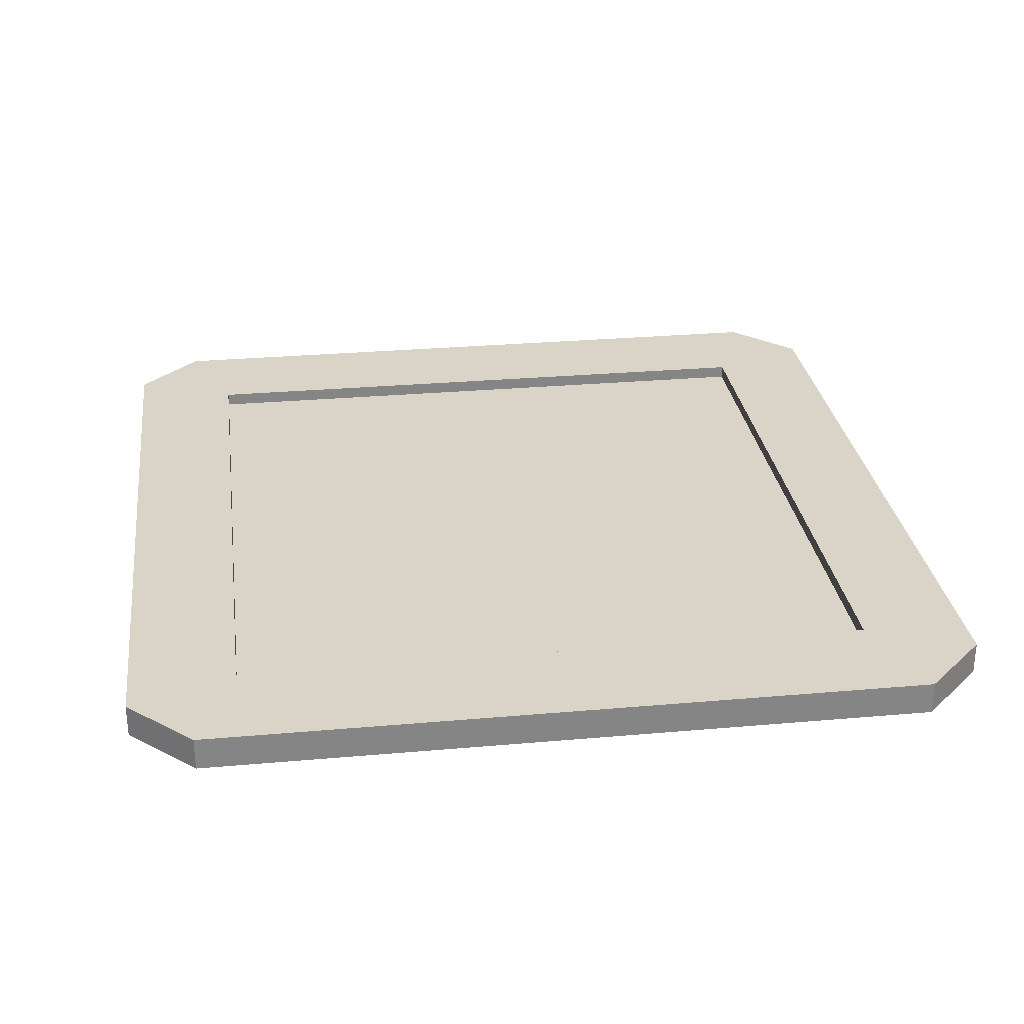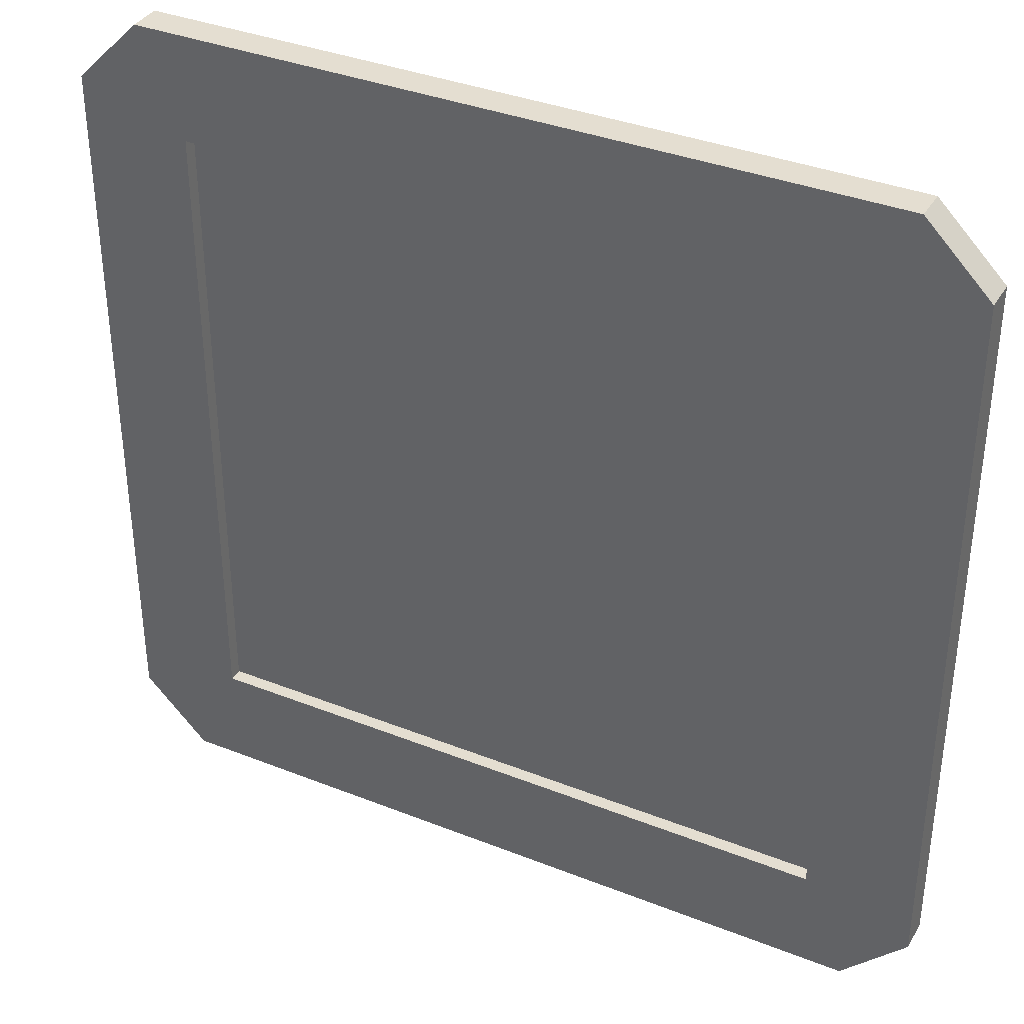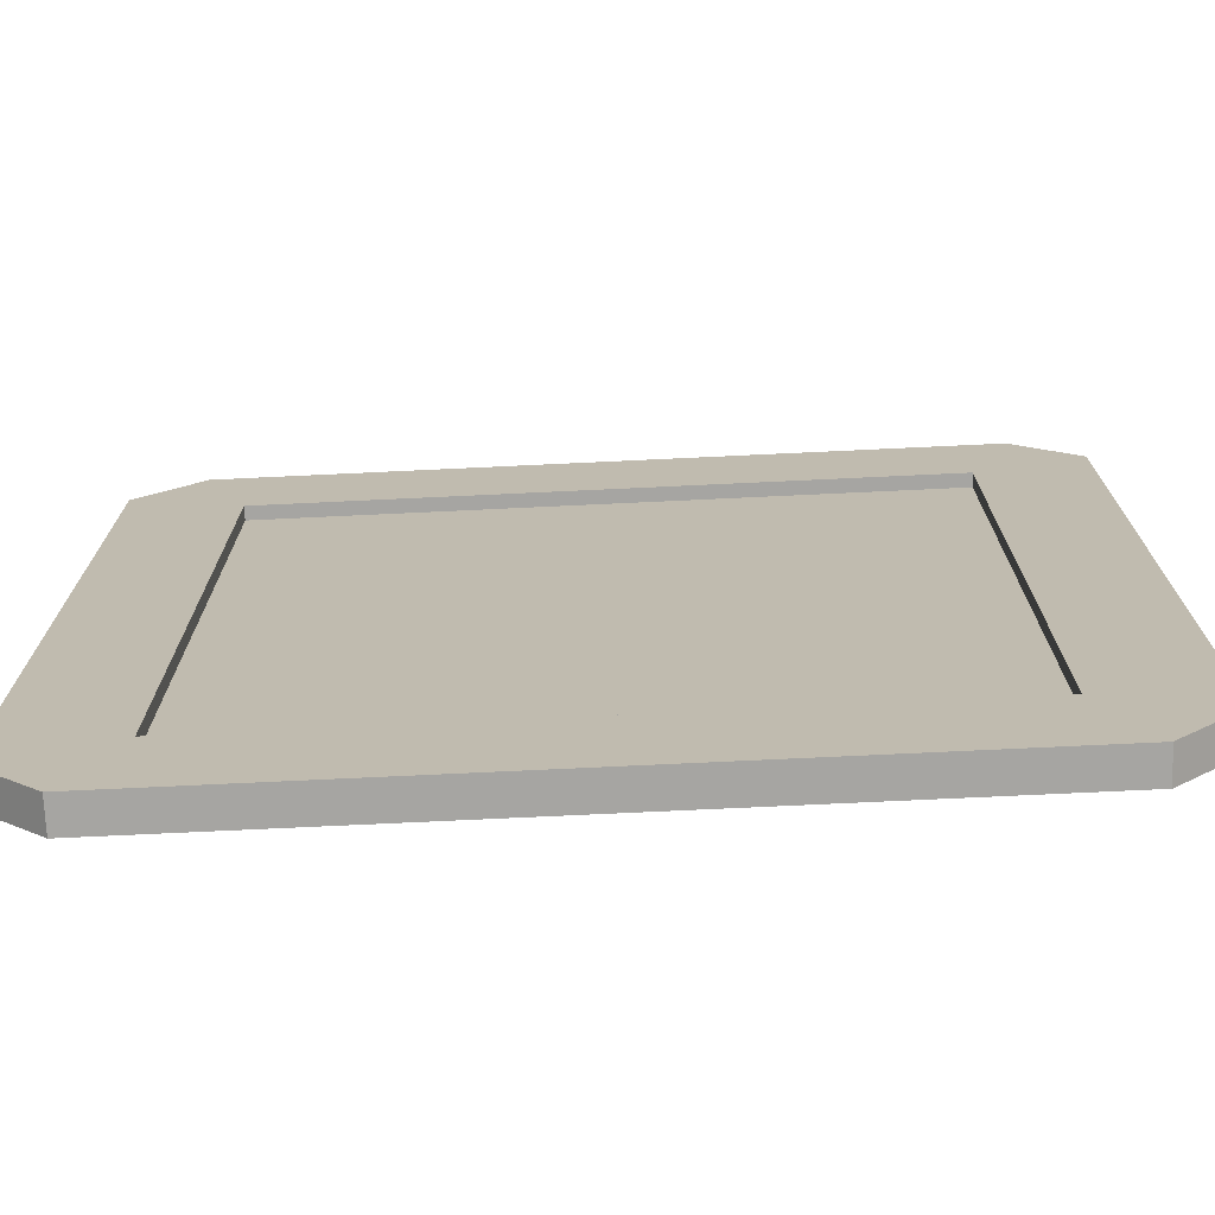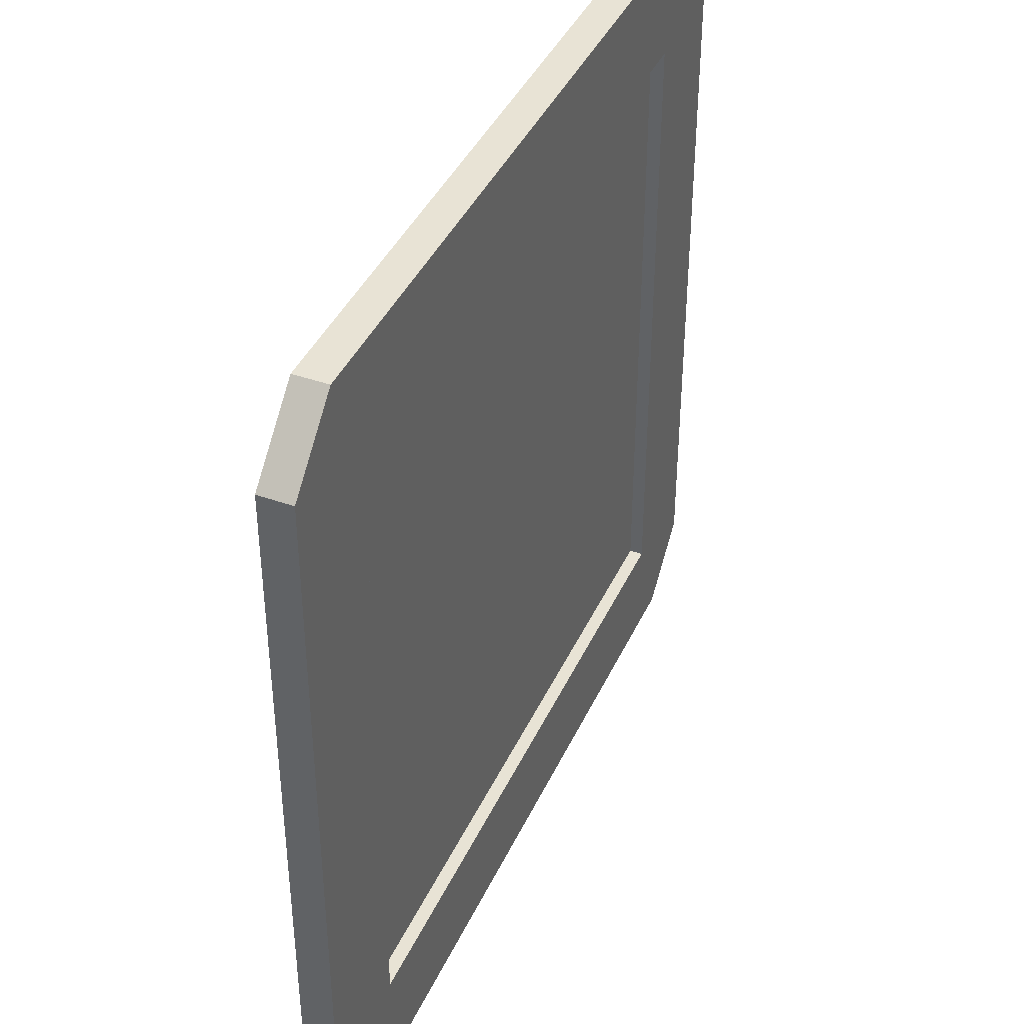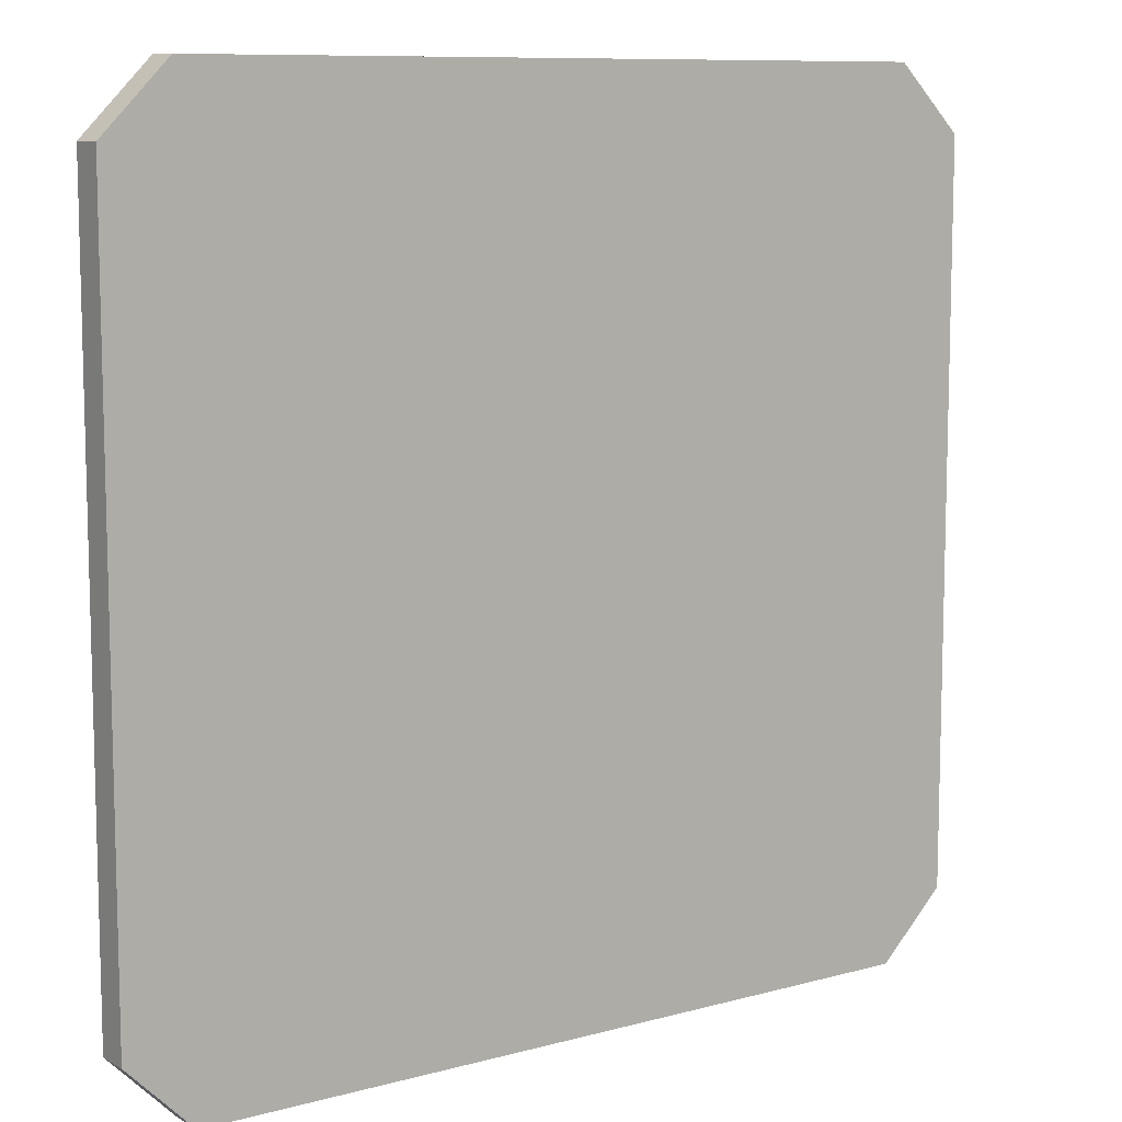
<metadata>
{"format":"obj","ext":"obj","renderer":"f3d","projection":"perspective","resolution":1024,"background":"white","views":[{"elev":28.5,"azim":-97.6,"up":"+Y"},{"elev":36.4,"azim":-152.7,"up":"+Z"},{"elev":-73.6,"azim":-177.3,"up":"+Z"},{"elev":41.1,"azim":113.3,"up":"+Z"},{"elev":9.5,"azim":-35.5,"up":"+Z"}]}
</metadata>
<code>
o Cube
v -73.87 -5.226 0
v 73.87 -0.9878 0
v -73.87 -0.9878 0
v 73.87 -5.226 0
v -73.87 -5.226 36.31
v 73.87 -0.9878 36.31
v -73.87 -0.9878 36.31
v 73.87 -5.226 36.31
v -73.87 -0.9878 -36.05
v 73.87 -5.226 -36.05
v -73.87 -5.226 -36.05
v 73.87 -0.9878 -36.05
v -0.5791 -5.226 -72.09
v -0.5791 -0.9878 72.09
v -0.5791 -5.226 72.09
v -0.5791 -0.9878 -72.09
v -0.5791 -5.226 0
v -0.5791 -5.226 36.31
v -0.5791 -5.226 -36.05
v -73.87 -5.226 54.2
v 73.87 -0.9878 54.2
v -73.87 -0.9878 54.2
v 73.87 -5.226 54.2
v -0.5791 -5.226 54.2
v -0.5791 -0.9878 54.2
v -73.87 -0.9878 -54.07
v 73.87 -5.226 -54.07
v -73.87 -5.226 -54.07
v 73.87 -0.9878 -54.07
v -0.5791 -5.226 -54.07
v -0.5791 -0.9878 -54.07
v 36.65 -5.226 72.09
v 36.65 -0.9878 -72.09
v 36.65 -5.226 -72.09
v 36.65 -0.9878 72.09
v 36.65 -5.226 0
v 36.65 -5.226 36.31
v 36.65 -5.226 -36.05
v 36.65 -0.9878 54.2
v 36.65 -5.226 54.2
v 36.65 -0.9878 -54.07
v 36.65 -5.226 -54.07
v -37.22 -5.226 -72.09
v -37.22 -0.9878 72.09
v -37.22 -5.226 0
v -37.22 -5.226 36.31
v -37.22 -5.226 -36.05
v -37.22 -5.226 72.09
v -37.22 -0.9878 -72.09
v -37.22 -5.226 54.2
v -37.22 -0.9878 54.2
v -37.22 -5.226 -54.07
v -37.22 -0.9878 -54.07
v -55.55 -5.226 -72.09
v -55.55 -0.9878 72.09
v -55.55 -5.226 0
v -55.55 -5.226 36.31
v -55.55 -5.226 -36.05
v -55.55 -5.226 54.2
v -55.55 -5.226 -54.07
v -55.55 -5.226 72.09
v -55.55 -0.9878 -72.09
v -55.55 -0.9878 0
v -55.55 -0.9878 36.31
v -55.55 -0.9878 -36.05
v -55.55 -0.9878 54.2
v -55.55 -0.9878 -54.07
v 55.26 -5.226 72.09
v 55.26 -0.9878 -72.09
v 55.26 -0.9878 0
v 55.26 -0.9878 36.31
v 55.26 -0.9878 -36.05
v 55.26 -0.9878 54.2
v 55.26 -0.9878 -54.07
v 55.26 -5.226 -72.09
v 55.26 -0.9878 72.09
v 55.26 -5.226 0
v 55.26 -5.226 36.31
v 55.26 -5.226 -36.05
v 55.26 -5.226 54.2
v 55.26 -5.226 -54.07
v -0.5791 -1.973 0
v -0.5791 -1.973 36.31
v -0.5791 -1.973 -36.05
v -0.5791 -1.973 54.2
v -0.5791 -1.973 -54.07
v 36.65 -1.973 0
v 36.65 -1.973 36.31
v 36.65 -1.973 -36.05
v 36.65 -1.973 54.2
v 36.65 -1.973 -54.07
v -37.22 -1.973 0
v -37.22 -1.973 36.31
v -37.22 -1.973 -36.05
v -37.22 -1.973 54.2
v -37.22 -1.973 -54.07
v -55.55 -1.973 0
v -55.55 -1.973 36.31
v -55.55 -1.973 -36.05
v -55.55 -1.973 54.2
v -55.55 -1.973 -54.07
v 55.26 -1.973 0
v 55.26 -1.973 36.31
v 55.26 -1.973 -36.05
v 55.26 -1.973 54.2
v 55.26 -1.973 -54.07
v 73.87 -0.9878 -61.07
v 62.85 -0.9878 -72.09
v 62.85 -5.226 -72.09
v 73.87 -5.226 -61.07
v 62.85 -0.9878 72.09
v 73.87 -0.9878 61.07
v 73.87 -5.226 61.07
v 62.85 -5.226 72.09
v -62.85 -0.9878 -72.09
v -73.87 -0.9878 -61.07
v -73.87 -5.226 -61.07
v -62.85 -5.226 -72.09
v -73.87 -0.9878 61.07
v -62.85 -0.9878 72.09
v -62.85 -5.226 72.09
v -73.87 -5.226 61.07
v 73.87 0.3169 0
v -73.87 0.3169 0
v 73.87 0.3169 36.31
v -73.87 0.3169 36.31
v -73.87 0.3169 -36.05
v 73.87 0.3169 -36.05
v -0.5791 0.3169 72.09
v -0.5791 0.3169 -72.09
v 73.87 0.3169 54.2
v -73.87 0.3169 54.2
v -0.5791 0.3169 54.2
v -73.87 0.3169 -54.07
v 73.87 0.3169 -54.07
v -0.5791 0.3169 -54.07
v 36.65 0.3169 -72.09
v 36.65 0.3169 72.09
v 36.65 0.3169 54.2
v 36.65 0.3169 -54.07
v -37.22 0.3169 72.09
v -37.22 0.3169 -72.09
v -37.22 0.3169 54.2
v -37.22 0.3169 -54.07
v -55.55 0.3169 72.09
v -55.55 0.3169 -72.09
v -55.55 0.3169 0
v -55.55 0.3169 36.31
v -55.55 0.3169 -36.05
v -55.55 0.3169 54.2
v -55.55 0.3169 -54.07
v 55.26 0.3169 -72.09
v 55.26 0.3169 0
v 55.26 0.3169 36.31
v 55.26 0.3169 -36.05
v 55.26 0.3169 54.2
v 55.26 0.3169 -54.07
v 55.26 0.3169 72.09
v 73.87 0.3169 -61.07
v 62.85 0.3169 -72.09
v 62.85 0.3169 72.09
v 73.87 0.3169 61.07
v -62.85 0.3169 -72.09
v -73.87 0.3169 -61.07
v -73.87 0.3169 61.07
v -62.85 0.3169 72.09
f 59 121 122
f 2 125 6
f 120 165 119
f 115 54 118
f 69 160 108
f 76 138 35
f 12 4 10
f 10 77 79
f 7 1 5
f 73 154 71
f 22 5 20
f 2 8 4
f 4 78 77
f 55 166 120
f 9 134 26
f 27 79 81
f 29 10 27
f 3 11 1
f 30 47 52
f 70 103 71
f 39 85 25
f 17 46 45
f 51 100 66
f 19 45 47
f 49 13 43
f 24 48 50
f 35 15 32
f 107 135 29
f 74 104 72
f 18 50 46
f 55 121 61
f 6 23 8
f 8 80 78
f 51 133 25
f 44 145 55
f 13 52 43
f 69 109 75
f 111 68 114
f 118 54 60
f 9 28 11
f 34 30 13
f 29 128 12
f 37 24 18
f 25 95 51
f 119 132 22
f 76 32 68
f 41 106 74
f 73 90 39
f 63 99 65
f 42 19 30
f 36 18 17
f 38 17 19
f 16 34 13
f 40 15 24
f 33 152 69
f 43 60 54
f 71 105 73
f 46 59 57
f 50 61 59
f 62 43 54
f 47 56 58
f 45 57 56
f 52 58 60
f 64 97 63
f 53 86 31
f 65 101 67
f 14 48 15
f 14 141 44
f 60 11 28
f 56 5 1
f 58 1 11
f 26 117 28
f 57 20 5
f 119 20 122
f 70 155 72
f 31 91 41
f 66 98 64
f 67 96 53
f 72 102 70
f 44 61 48
f 16 137 33
f 71 153 70
f 53 151 67
f 26 164 116
f 21 113 23
f 114 80 113
f 108 159 107
f 110 27 81
f 75 42 34
f 78 40 37
f 81 38 42
f 77 37 36
f 79 36 38
f 33 75 34
f 80 32 40
f 86 89 91
f 82 88 87
f 84 87 89
f 83 90 88
f 88 105 103
f 89 102 104
f 87 103 102
f 91 104 106
f 93 85 83
f 96 84 86
f 92 83 82
f 94 82 84
f 98 95 93
f 101 94 96
f 97 93 92
f 99 92 94
f 110 108 107
f 120 122 121
f 114 112 111
f 118 116 115
f 107 27 110
f 166 150 165
f 164 134 151
f 156 161 162
f 160 152 157
f 127 147 149
f 124 148 147
f 134 149 151
f 133 138 139
f 126 150 148
f 130 140 137
f 137 157 152
f 139 158 156
f 142 136 130
f 143 129 133
f 146 144 142
f 150 141 143
f 157 128 135
f 153 125 123
f 155 123 128
f 154 131 125
f 39 156 73
f 62 142 49
f 74 140 41
f 22 126 7
f 111 158 76
f 112 161 111
f 64 150 66
f 35 129 14
f 6 131 21
f 67 149 65
f 25 139 39
f 21 162 112
f 63 148 64
f 49 130 16
f 65 147 63
f 41 136 31
f 12 123 2
f 115 146 62
f 66 143 51
f 31 144 53
f 116 163 115
f 7 124 3
f 72 157 74
f 3 127 9
f 122 20 59
f 59 61 121
f 2 123 125
f 120 166 165
f 115 62 54
f 69 152 160
f 76 158 138
f 12 2 4
f 10 4 77
f 7 3 1
f 73 156 154
f 22 7 5
f 2 6 8
f 4 8 78
f 55 145 166
f 9 127 134
f 27 10 79
f 29 12 10
f 3 9 11
f 30 19 47
f 70 102 103
f 39 90 85
f 17 18 46
f 51 95 100
f 19 17 45
f 49 16 13
f 24 15 48
f 35 14 15
f 107 159 135
f 74 106 104
f 18 24 50
f 55 120 121
f 6 21 23
f 8 23 80
f 51 143 133
f 44 141 145
f 13 30 52
f 69 108 109
f 111 76 68
f 28 117 60
f 117 118 60
f 9 26 28
f 34 42 30
f 29 135 128
f 37 40 24
f 25 85 95
f 119 165 132
f 76 35 32
f 41 91 106
f 73 105 90
f 63 97 99
f 42 38 19
f 36 37 18
f 38 36 17
f 16 33 34
f 40 32 15
f 33 137 152
f 43 52 60
f 71 103 105
f 46 50 59
f 50 48 61
f 62 49 43
f 47 45 56
f 45 46 57
f 52 47 58
f 64 98 97
f 53 96 86
f 65 99 101
f 14 44 48
f 14 129 141
f 60 58 11
f 56 57 5
f 58 56 1
f 26 116 117
f 57 59 20
f 119 22 20
f 70 153 155
f 31 86 91
f 66 100 98
f 67 101 96
f 72 104 102
f 44 55 61
f 16 130 137
f 71 154 153
f 53 144 151
f 26 134 164
f 21 112 113
f 68 80 114
f 80 23 113
f 108 160 159
f 81 75 109
f 109 110 81
f 75 81 42
f 78 80 40
f 81 79 38
f 77 78 37
f 79 77 36
f 33 69 75
f 80 68 32
f 86 84 89
f 82 83 88
f 84 82 87
f 83 85 90
f 88 90 105
f 89 87 102
f 87 88 103
f 91 89 104
f 93 95 85
f 96 94 84
f 92 93 83
f 94 92 82
f 98 100 95
f 101 99 94
f 97 98 93
f 99 97 92
f 110 109 108
f 120 119 122
f 114 113 112
f 118 117 116
f 107 29 27
f 145 150 166
f 150 132 165
f 151 146 163
f 163 164 151
f 162 131 156
f 156 158 161
f 135 159 157
f 159 160 157
f 127 124 147
f 124 126 148
f 134 127 149
f 133 129 138
f 126 132 150
f 130 136 140
f 137 140 157
f 139 138 158
f 142 144 136
f 143 141 129
f 146 151 144
f 150 145 141
f 157 155 128
f 153 154 125
f 155 153 123
f 154 156 131
f 39 139 156
f 62 146 142
f 74 157 140
f 22 132 126
f 111 161 158
f 112 162 161
f 64 148 150
f 35 138 129
f 6 125 131
f 67 151 149
f 25 133 139
f 21 131 162
f 63 147 148
f 49 142 130
f 65 149 147
f 41 140 136
f 12 128 123
f 115 163 146
f 66 150 143
f 31 136 144
f 116 164 163
f 7 126 124
f 72 155 157
f 3 124 127

</code>
